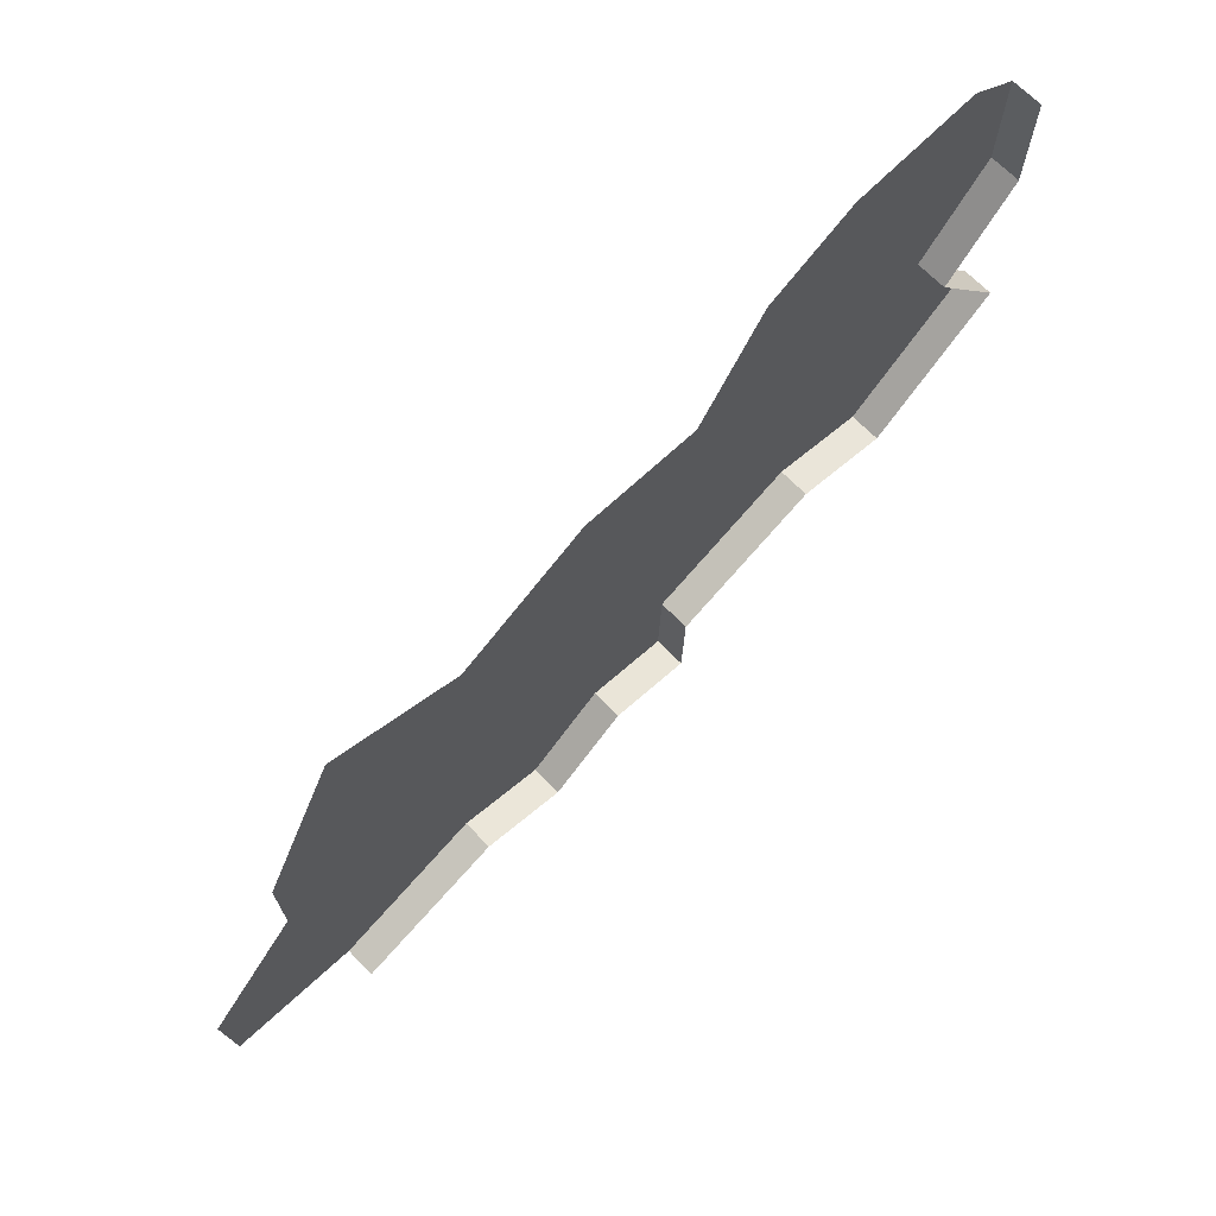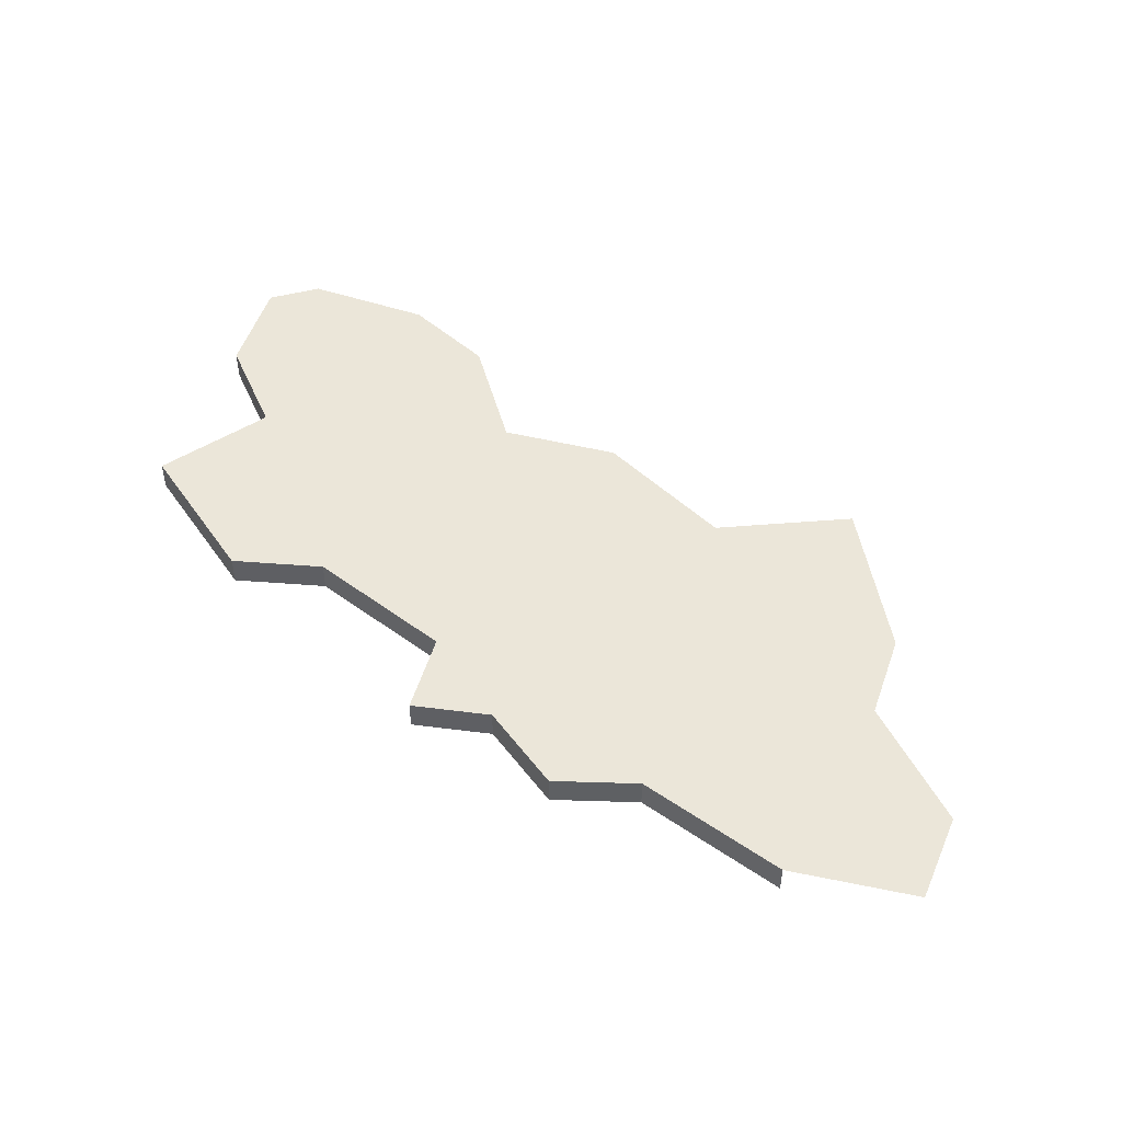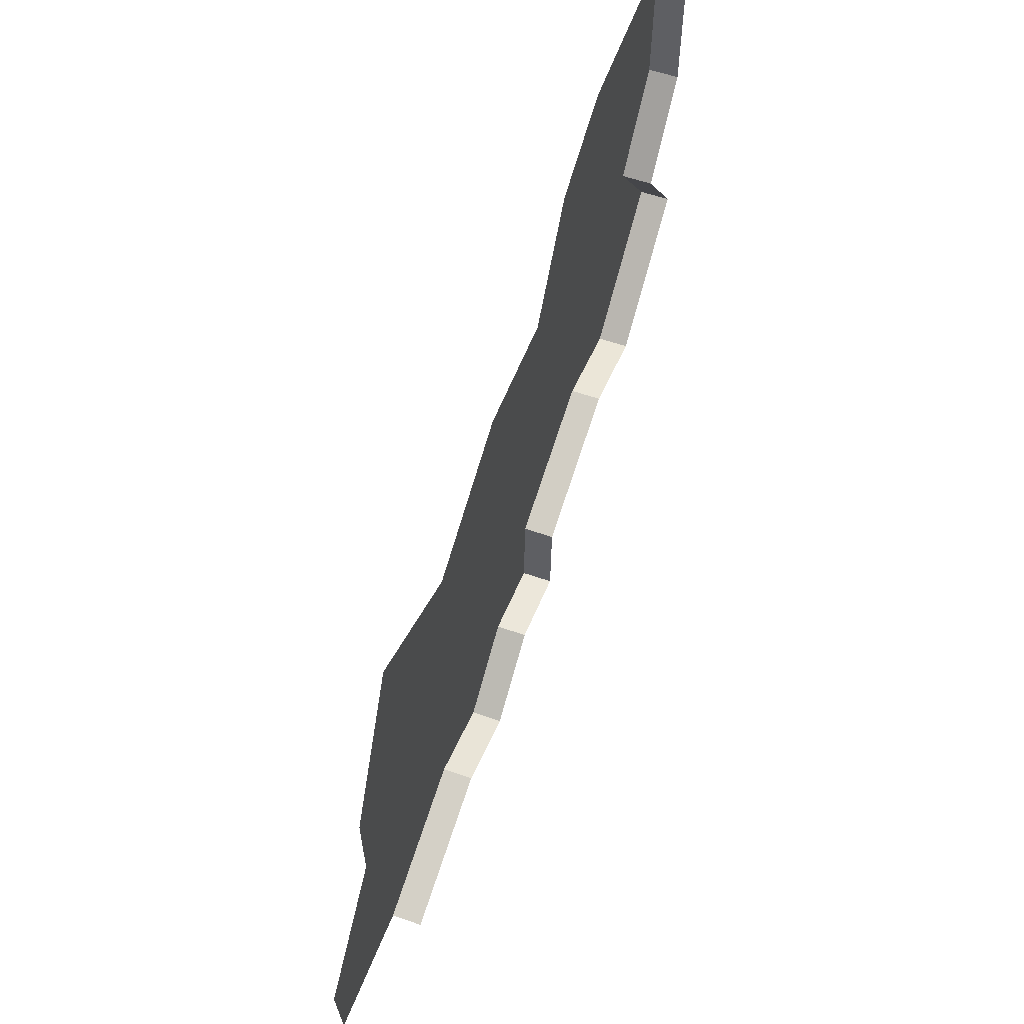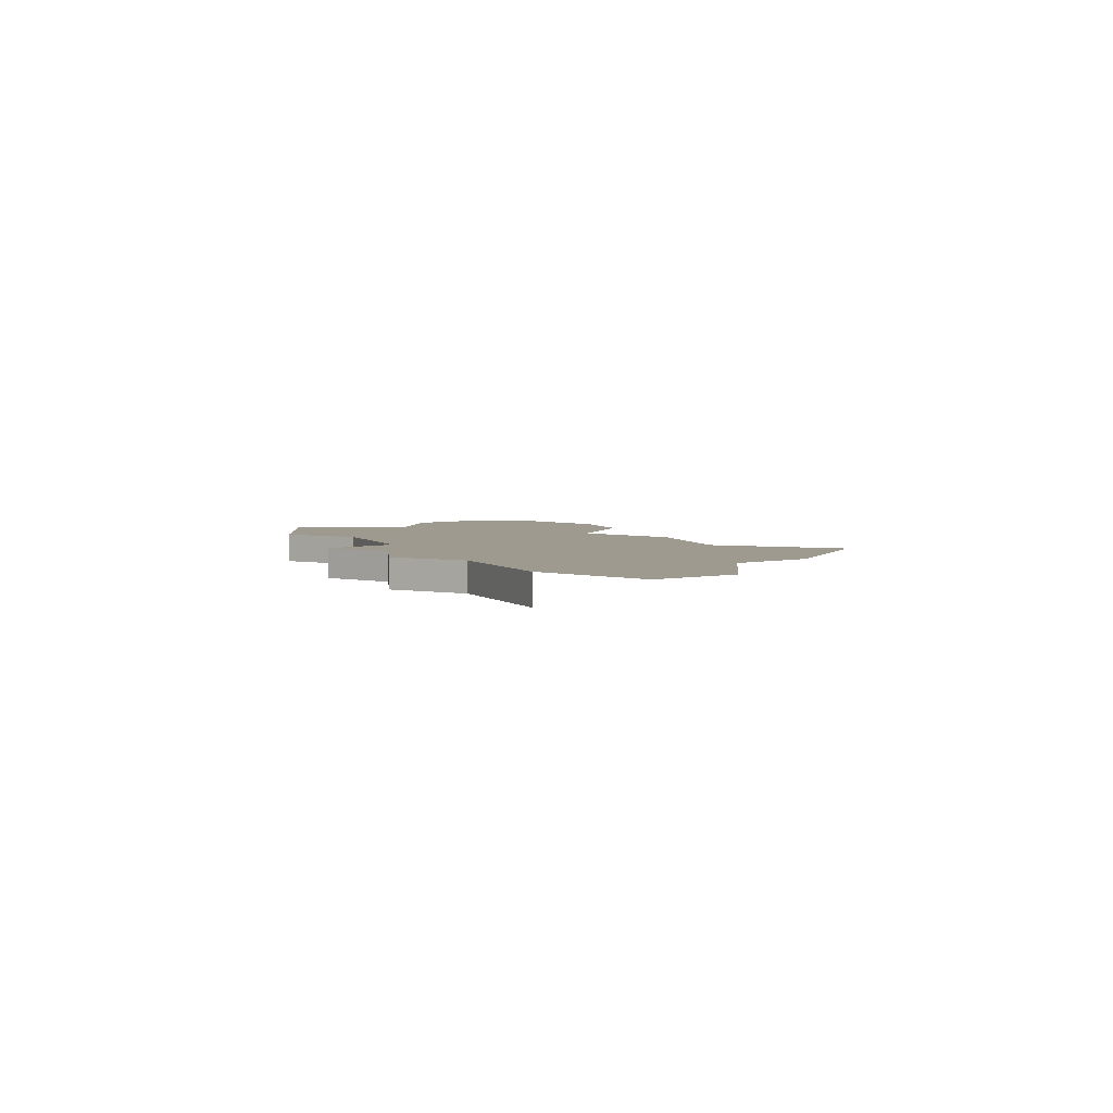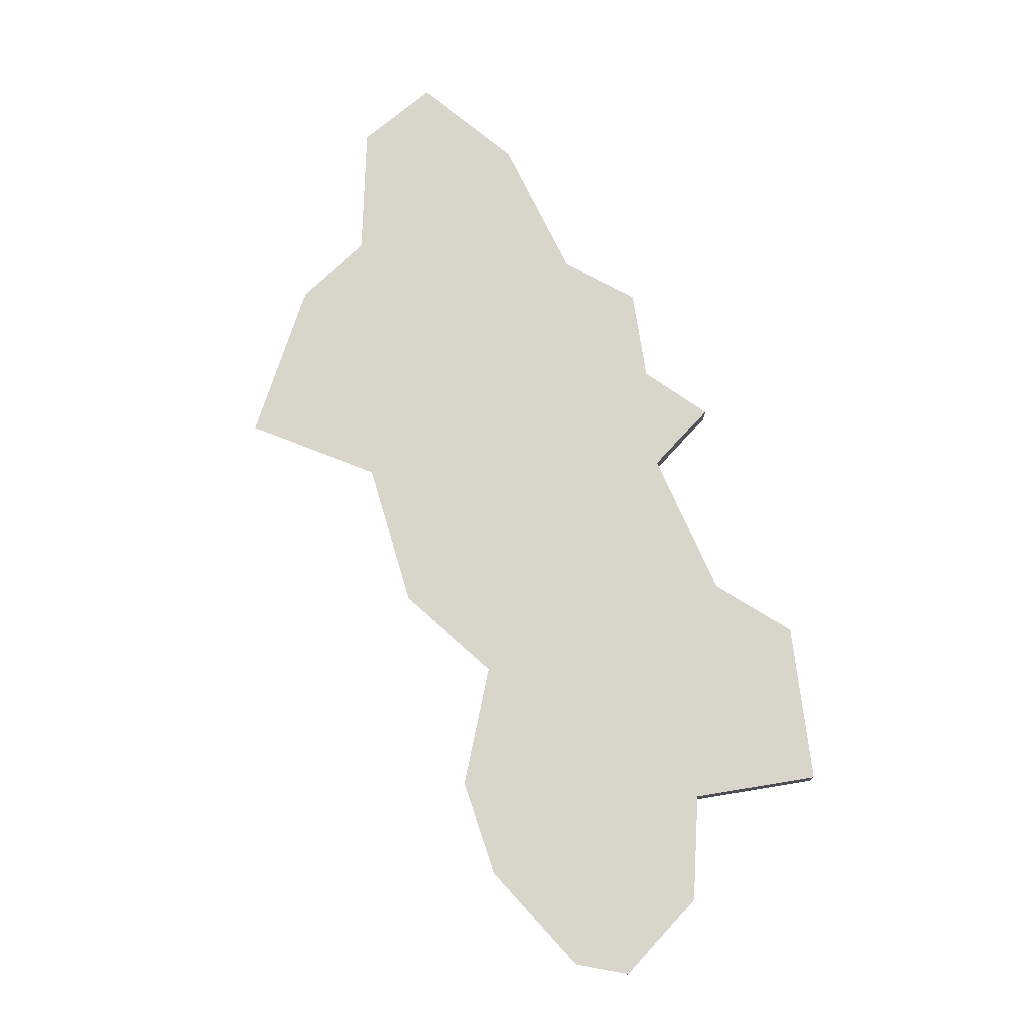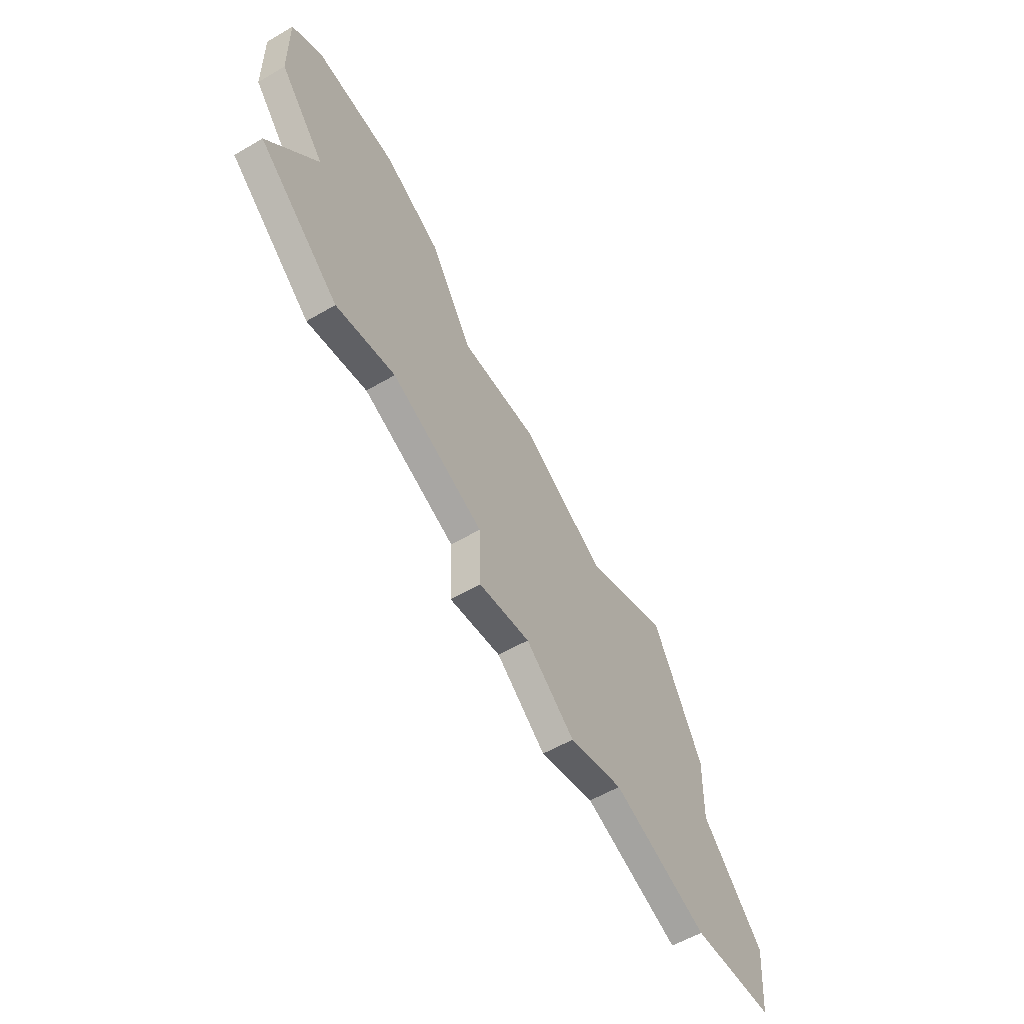
<metadata>
{"format":"obj","ext":"obj","renderer":"f3d","projection":"perspective","resolution":1024,"background":"white","views":[{"elev":67.6,"azim":-44.1,"up":"+Z"},{"elev":47.7,"azim":-162.3,"up":"+Y"},{"elev":56.4,"azim":-69.8,"up":"+Z"},{"elev":3.6,"azim":-132.6,"up":"+Y"},{"elev":74.4,"azim":44.3,"up":"+Y"},{"elev":-58.1,"azim":121.0,"up":"+Z"}]}
</metadata>
<code>
o province_104
v -3.392 0.04552 5.737
v -2.642 0.04552 7.785
v -3.002 0.04552 7.066
v -2.99 0.04552 6.646
v -3.433 0.04552 6.167
v -2.018 0.04552 7.522
v -1.395 0.04552 7.869
v -0.8314 0.04552 7.845
v -0.5076 0.04552 8.349
v -0.08796 0.04552 8.565
v 0.5116 0.04552 8.601
v -2.794 0.04552 5.689
v -2.105 0.04552 5.939
v -1.712 0.04552 5.828
v -1.357 0.04552 6.098
v -0.9833 0.04552 6.036
v -0.9703 0.04552 6.427
v -0.2914 0.04552 6.702
v 0.1406 0.04552 6.604
v 0.7379 0.04552 7.089
v 0.7304 0.04552 8.452
v 0.7178 0.04552 7.963
v 0.3807 0.04552 7.574
v 0.1406 -0.09448 6.604
v -2.794 -0.09448 5.689
v -2.105 -0.09448 5.939
v -1.712 -0.09448 5.828
v -1.357 -0.09448 6.098
v -0.9833 -0.09448 6.036
v -0.9703 -0.09448 6.427
v -0.2914 -0.09448 6.702
v 0.7379 -0.09448 7.089
v 0.7304 -0.09448 8.452
v 0.7178 -0.09448 7.963
v 0.3807 -0.09448 7.574
f 35 20 23
f 24 18 19
f 27 13 14
f 33 22 21
f 30 16 17
f 29 15 16
f 32 19 20
f 28 14 15
f 18 17 8
f 31 17 18
f 34 23 22
f 26 12 13
f 35 32 20
f 24 31 18
f 27 26 13
f 33 34 22
f 30 29 16
f 29 28 15
f 32 24 19
f 28 27 14
f 9 10 23
f 10 11 22
f 23 10 22
f 11 21 22
f 23 20 19
f 8 9 23
f 6 7 17
f 7 8 17
f 3 2 6
f 1 5 12
f 5 4 12
f 4 3 6
f 4 6 13
f 13 6 15
f 15 14 13
f 13 12 4
f 8 23 18
f 6 17 15
f 23 19 18
f 17 16 15
f 31 30 17
f 34 35 23
f 26 25 12

</code>
